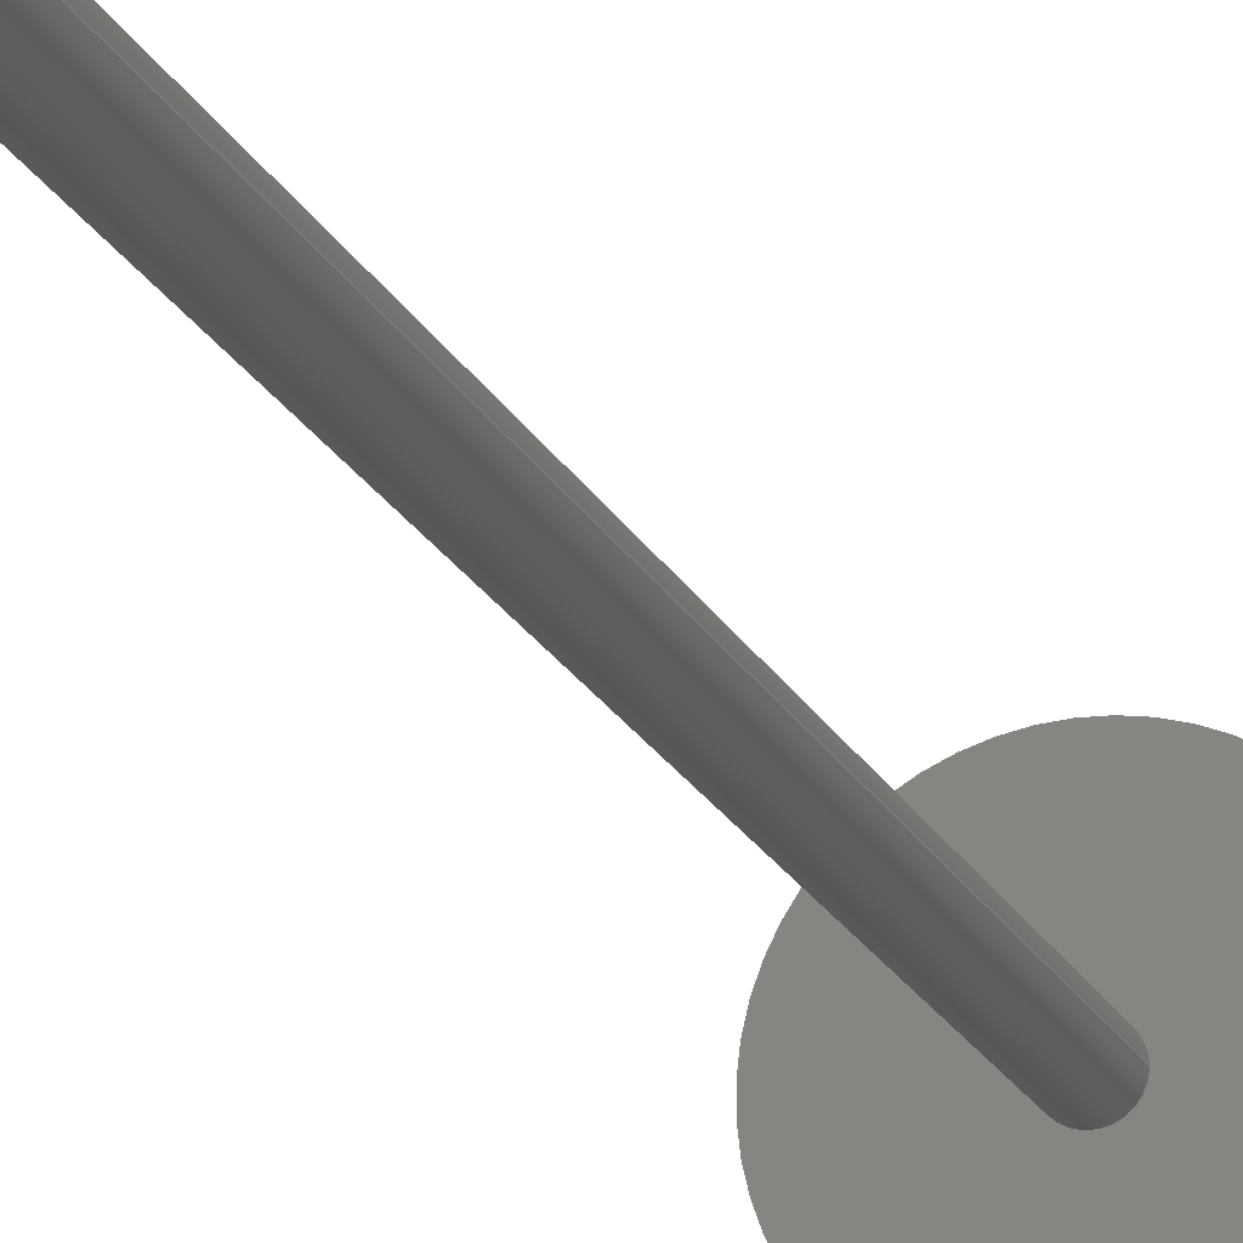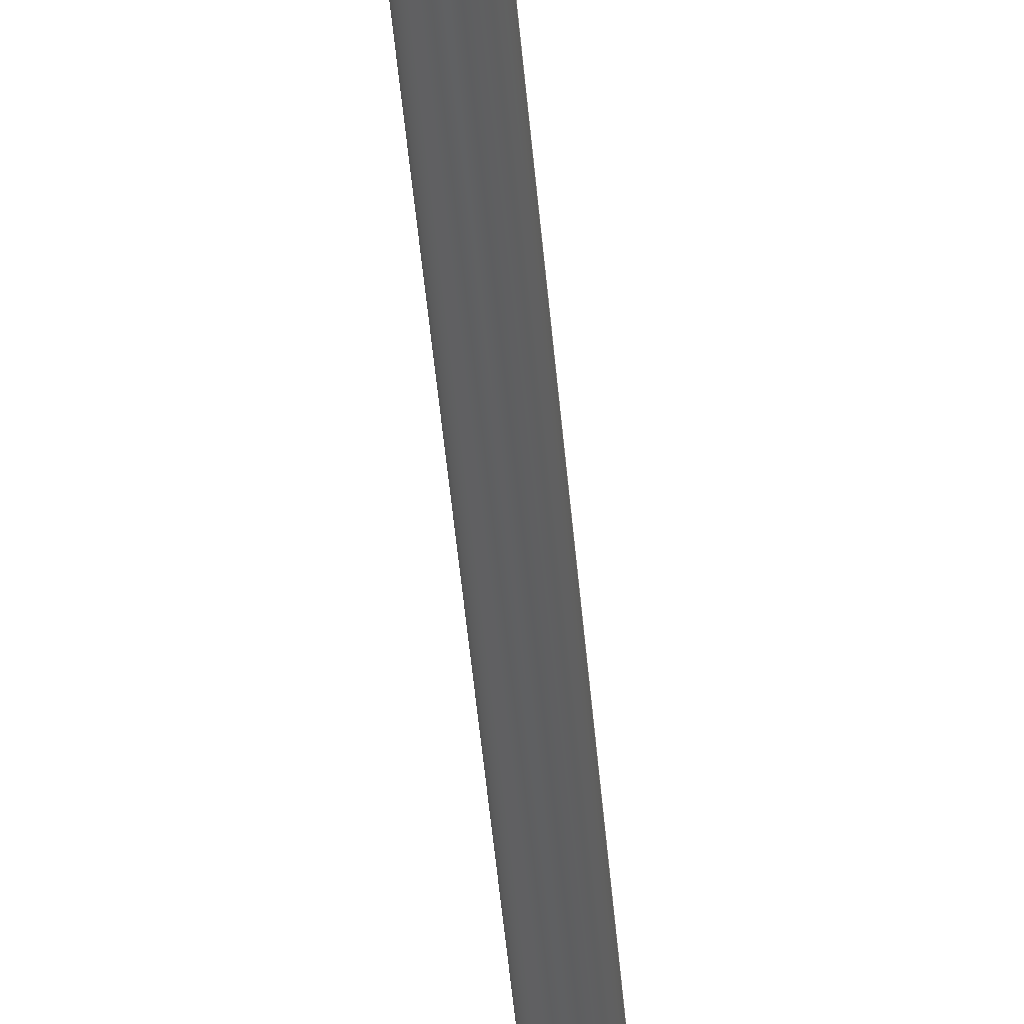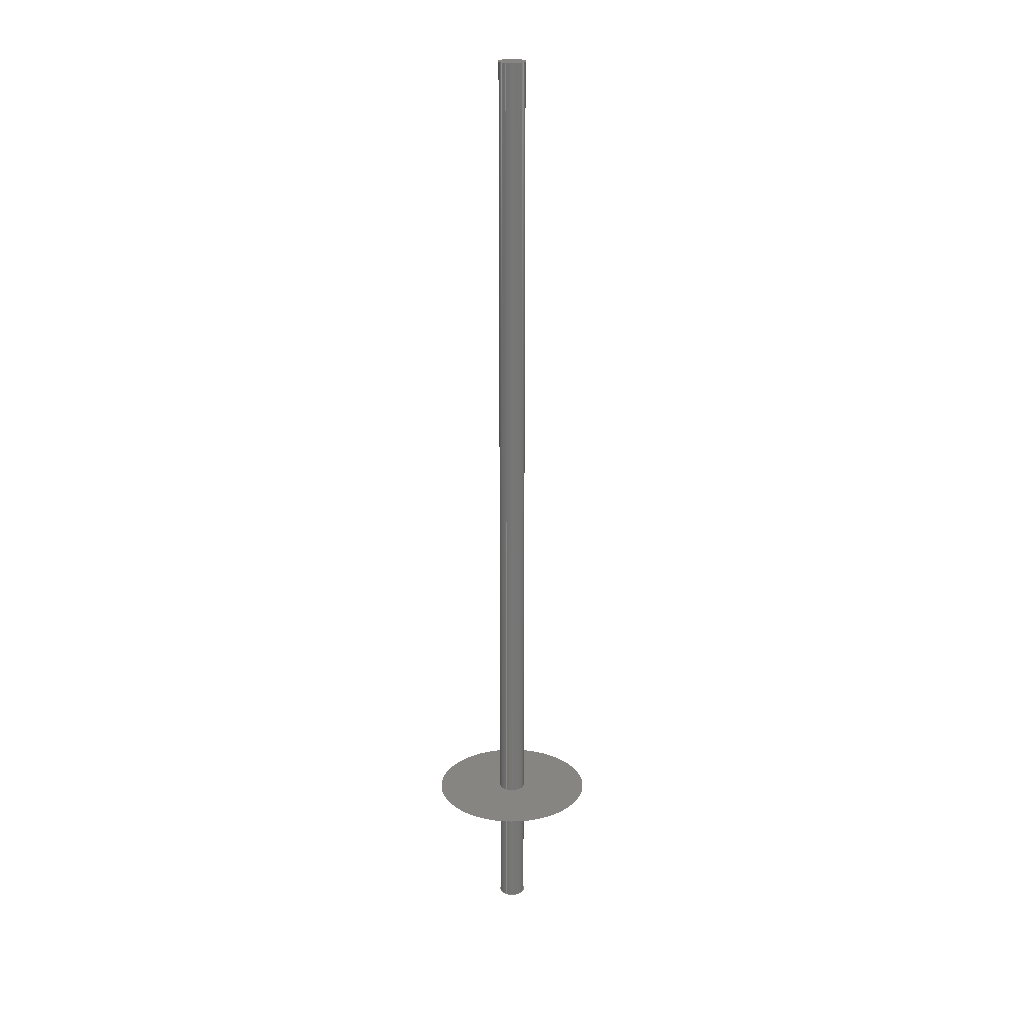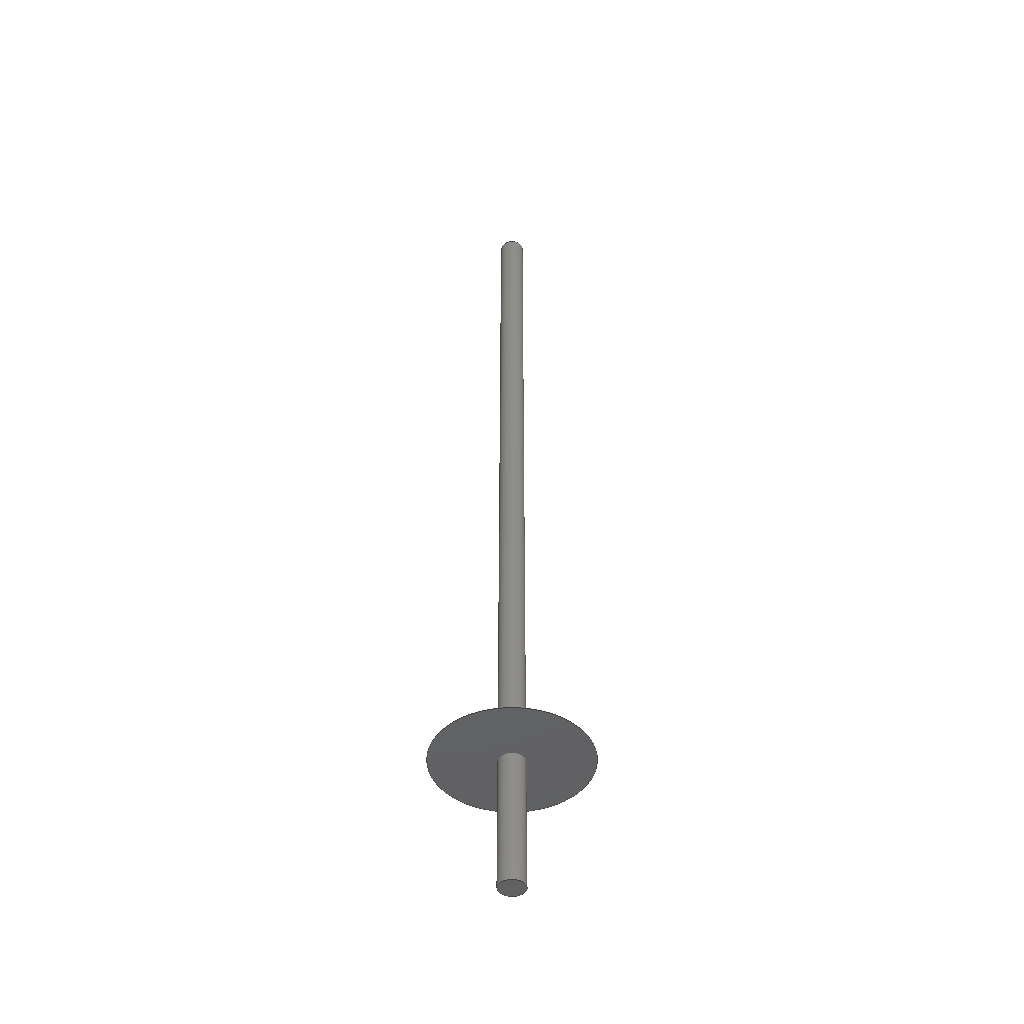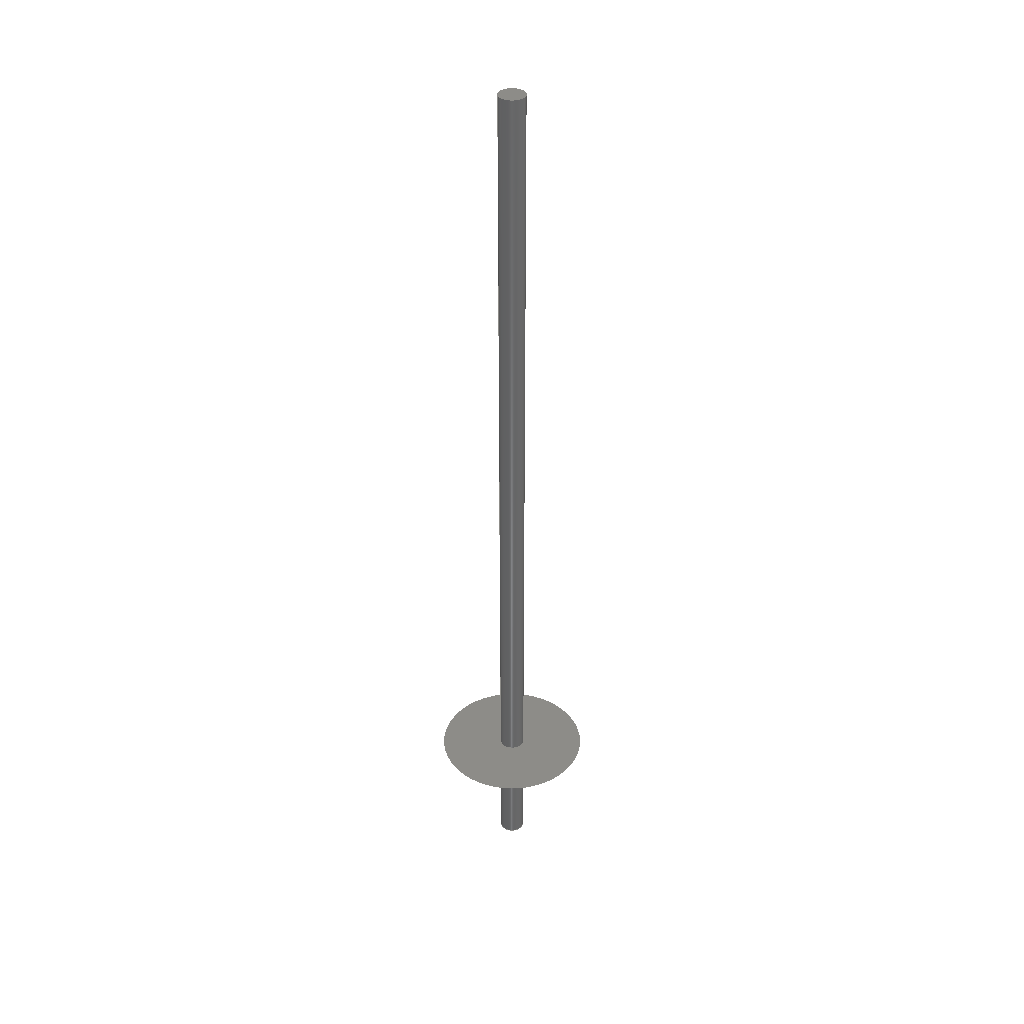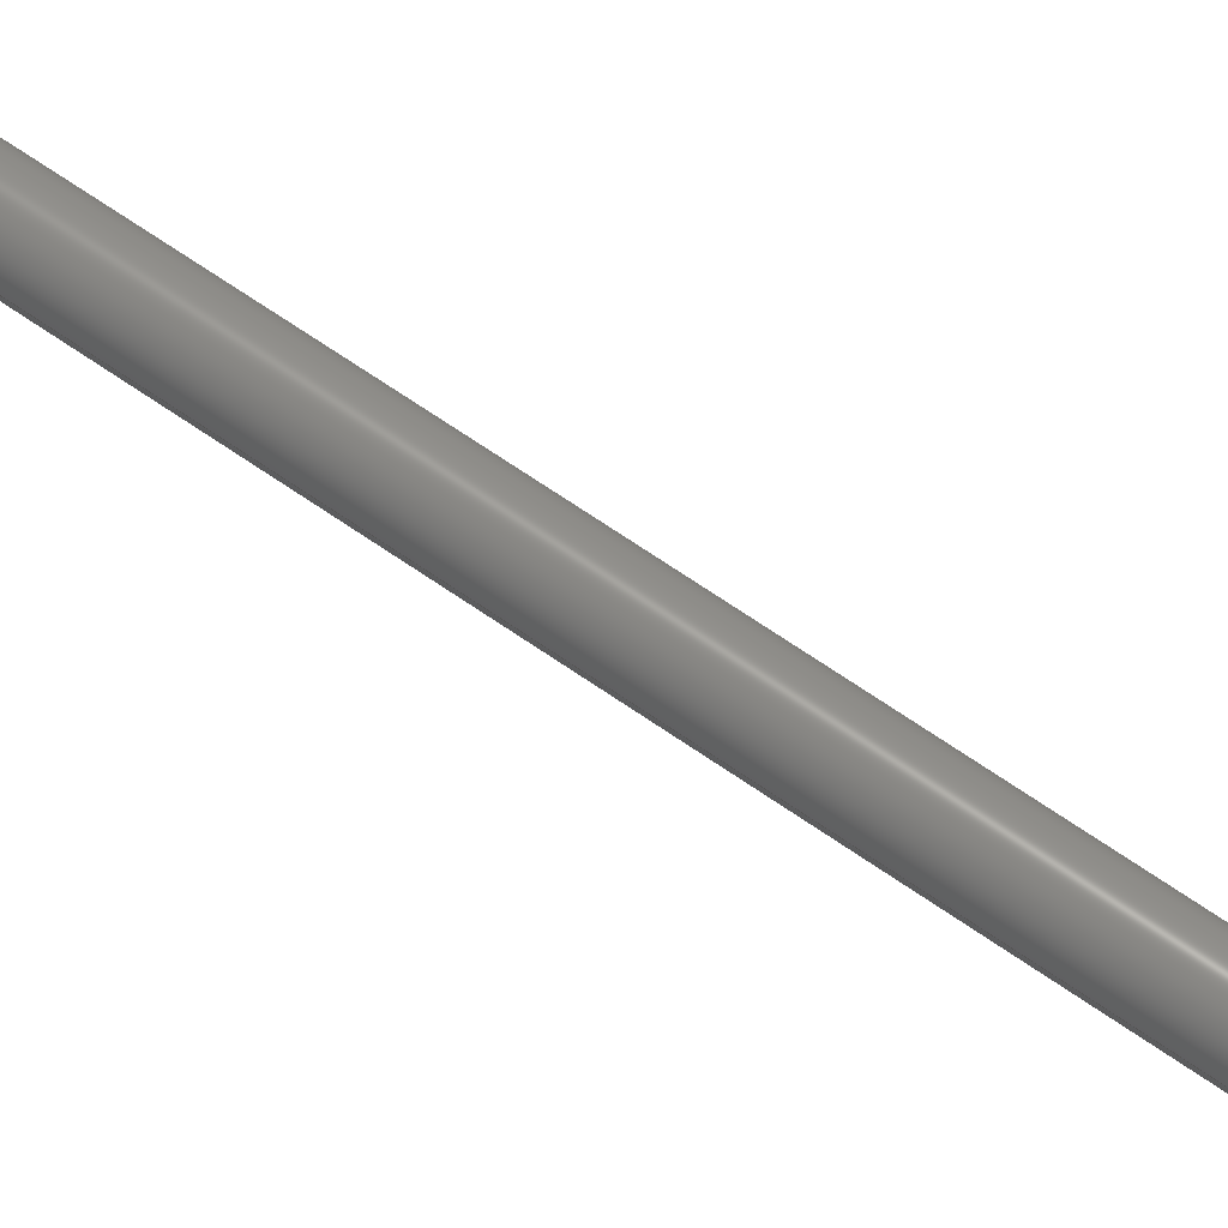
<metadata>
{"format":"step","ext":"step","renderer":"f3d","projection":"perspective","resolution":1024,"background":"white","views":[{"elev":-17.8,"azim":17.7,"up":"+Y"},{"elev":-40.7,"azim":4.3,"up":"+Y"},{"elev":21.1,"azim":116.3,"up":"+Z"},{"elev":-45.4,"azim":177.9,"up":"+Z"},{"elev":35.9,"azim":-169.2,"up":"+Z"},{"elev":62.2,"azim":126.0,"up":"+Y"}]}
</metadata>
<code>
ISO-10303-21;
DATA;
#1 = APPLICATION_PROTOCOL_DEFINITION('international standard',
  'automotive_design',2000,#2);
#2 = APPLICATION_CONTEXT(
  'core data for automotive mechanical design processes');
#3 = SHAPE_DEFINITION_REPRESENTATION(#4,#10);
#4 = PRODUCT_DEFINITION_SHAPE('','',#5);
#5 = PRODUCT_DEFINITION('design','',#6,#9);
#6 = PRODUCT_DEFINITION_FORMATION('','',#7);
#7 = PRODUCT('Open CASCADE STEP translator 7.8 1',
  'Open CASCADE STEP translator 7.8 1','',(#8));
#8 = PRODUCT_CONTEXT('',#2,'mechanical');
#9 = PRODUCT_DEFINITION_CONTEXT('part definition',#2,'design');
#10 = SHAPE_REPRESENTATION('',(#11,#15,#68,#87),#106);
#11 = AXIS2_PLACEMENT_3D('',#12,#13,#14);
#12 = CARTESIAN_POINT('',(0,0,0));
#13 = DIRECTION('',(0,0,1));
#14 = DIRECTION('',(1,0,-0));
#15 = MANIFOLD_SOLID_BREP('',#16);
#16 = CLOSED_SHELL('',(#17,#50,#59));
#17 = ADVANCED_FACE('',(#18),#45,.T.);
#18 = FACE_BOUND('',#19,.F.);
#19 = EDGE_LOOP('',(#20,#30,#37,#38));
#20 = ORIENTED_EDGE('',*,*,#21,.T.);
#21 = EDGE_CURVE('',#22,#24,#26,.T.);
#22 = VERTEX_POINT('',#23);
#23 = CARTESIAN_POINT('',(5,-1.225e-15,-51.95));
#24 = VERTEX_POINT('',#25);
#25 = CARTESIAN_POINT('',(5,-1.225e-15,302.1));
#26 = LINE('',#27,#28);
#27 = CARTESIAN_POINT('',(5,-1.225e-15,-51.95));
#28 = VECTOR('',#29,1);
#29 = DIRECTION('',(0,0,1));
#30 = ORIENTED_EDGE('',*,*,#31,.T.);
#31 = EDGE_CURVE('',#24,#24,#32,.T.);
#32 = CIRCLE('',#33,5);
#33 = AXIS2_PLACEMENT_3D('',#34,#35,#36);
#34 = CARTESIAN_POINT('',(0,0,302.1));
#35 = DIRECTION('',(0,0,1));
#36 = DIRECTION('',(1,0,0));
#37 = ORIENTED_EDGE('',*,*,#21,.F.);
#38 = ORIENTED_EDGE('',*,*,#39,.F.);
#39 = EDGE_CURVE('',#22,#22,#40,.T.);
#40 = CIRCLE('',#41,5);
#41 = AXIS2_PLACEMENT_3D('',#42,#43,#44);
#42 = CARTESIAN_POINT('',(0,0,-51.95));
#43 = DIRECTION('',(0,0,1));
#44 = DIRECTION('',(1,0,0));
#45 = CYLINDRICAL_SURFACE('',#46,5);
#46 = AXIS2_PLACEMENT_3D('',#47,#48,#49);
#47 = CARTESIAN_POINT('',(0,0,-51.95));
#48 = DIRECTION('',(-0,-0,-1));
#49 = DIRECTION('',(1,0,0));
#50 = ADVANCED_FACE('',(#51),#54,.F.);
#51 = FACE_BOUND('',#52,.T.);
#52 = EDGE_LOOP('',(#53));
#53 = ORIENTED_EDGE('',*,*,#39,.F.);
#54 = PLANE('',#55);
#55 = AXIS2_PLACEMENT_3D('',#56,#57,#58);
#56 = CARTESIAN_POINT('',(0,0,-51.95));
#57 = DIRECTION('',(0,0,1));
#58 = DIRECTION('',(1,0,0));
#59 = ADVANCED_FACE('',(#60),#63,.T.);
#60 = FACE_BOUND('',#61,.F.);
#61 = EDGE_LOOP('',(#62));
#62 = ORIENTED_EDGE('',*,*,#31,.F.);
#63 = PLANE('',#64);
#64 = AXIS2_PLACEMENT_3D('',#65,#66,#67);
#65 = CARTESIAN_POINT('',(0,0,302.1));
#66 = DIRECTION('',(0,0,1));
#67 = DIRECTION('',(1,0,0));
#68 = SHELL_BASED_SURFACE_MODEL('',(#69));
#69 = OPEN_SHELL('',(#70));
#70 = ADVANCED_FACE('',(#71),#82,.T.);
#71 = FACE_BOUND('',#72,.T.);
#72 = EDGE_LOOP('',(#73));
#73 = ORIENTED_EDGE('',*,*,#74,.T.);
#74 = EDGE_CURVE('',#75,#75,#77,.T.);
#75 = VERTEX_POINT('',#76);
#76 = CARTESIAN_POINT('',(30,0,0));
#77 = CIRCLE('',#78,30);
#78 = AXIS2_PLACEMENT_3D('',#79,#80,#81);
#79 = CARTESIAN_POINT('',(0,0,0));
#80 = DIRECTION('',(0,0,1));
#81 = DIRECTION('',(1,0,0));
#82 = PLANE('',#83);
#83 = AXIS2_PLACEMENT_3D('',#84,#85,#86);
#84 = CARTESIAN_POINT('',(-2.188e-15,2.34e-16,0));
#85 = DIRECTION('',(0,0,1));
#86 = DIRECTION('',(1,0,0));
#87 = SHELL_BASED_SURFACE_MODEL('',(#88));
#88 = OPEN_SHELL('',(#89));
#89 = ADVANCED_FACE('',(#90),#101,.T.);
#90 = FACE_BOUND('',#91,.T.);
#91 = EDGE_LOOP('',(#92));
#92 = ORIENTED_EDGE('',*,*,#93,.T.);
#93 = EDGE_CURVE('',#94,#94,#96,.T.);
#94 = VERTEX_POINT('',#95);
#95 = CARTESIAN_POINT('',(30,0,0));
#96 = CIRCLE('',#97,30);
#97 = AXIS2_PLACEMENT_3D('',#98,#99,#100);
#98 = CARTESIAN_POINT('',(0,0,0));
#99 = DIRECTION('',(0,0,1));
#100 = DIRECTION('',(1,0,0));
#101 = PLANE('',#102);
#102 = AXIS2_PLACEMENT_3D('',#103,#104,#105);
#103 = CARTESIAN_POINT('',(-2.188e-15,2.34e-16,0));
#104 = DIRECTION('',(0,0,1));
#105 = DIRECTION('',(1,0,0));
#106 = ( GEOMETRIC_REPRESENTATION_CONTEXT(3) 
GLOBAL_UNCERTAINTY_ASSIGNED_CONTEXT((#110)) GLOBAL_UNIT_ASSIGNED_CONTEXT
((#107,#108,#109)) REPRESENTATION_CONTEXT('Context #1',
  '3D Context with UNIT and UNCERTAINTY') );
#107 = ( LENGTH_UNIT() NAMED_UNIT(*) SI_UNIT(.MILLI.,.METRE.) );
#108 = ( NAMED_UNIT(*) PLANE_ANGLE_UNIT() SI_UNIT($,.RADIAN.) );
#109 = ( NAMED_UNIT(*) SI_UNIT($,.STERADIAN.) SOLID_ANGLE_UNIT() );
#110 = UNCERTAINTY_MEASURE_WITH_UNIT(LENGTH_MEASURE(1e-07),#107,
  'distance_accuracy_value','confusion accuracy');
#111 = PRODUCT_RELATED_PRODUCT_CATEGORY('part',$,(#7));
ENDSEC;
END-ISO-10303-21;

</code>
